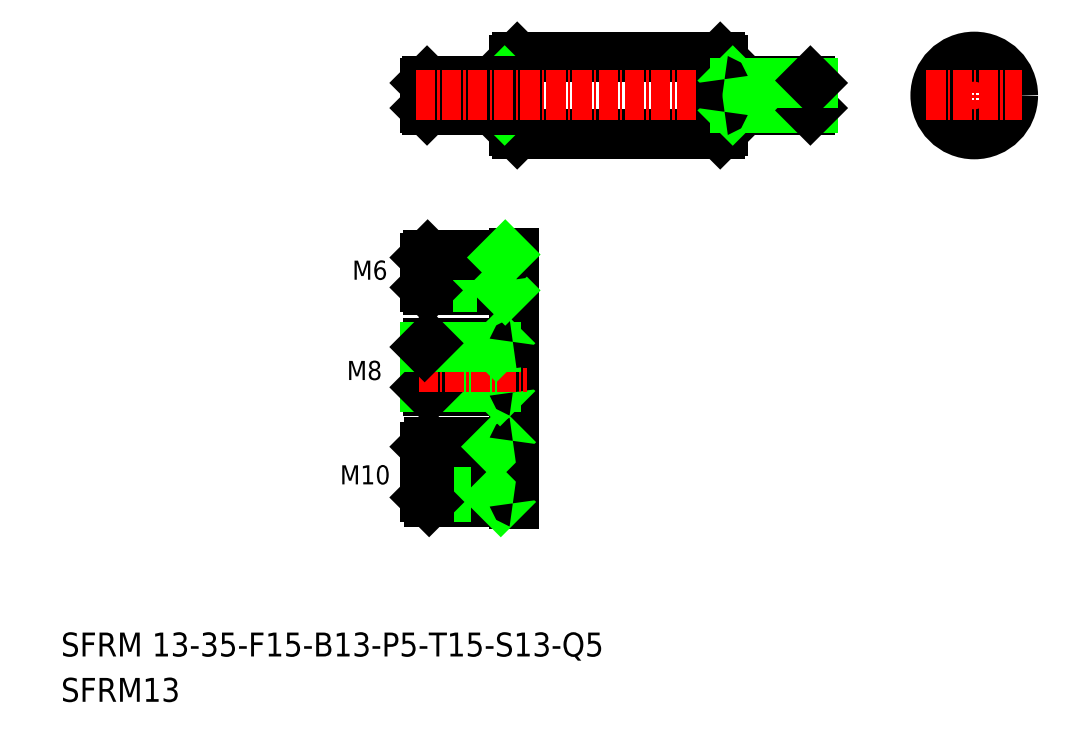
<metadata>
{"format":"dxf","ext":"dxf","renderer":"ezdxf+matplotlib","layout":"modelspace","background":"white","min_lineweight":24,"dpi":150}
</metadata>
<code>
0
SECTION
2
ENTITIES
0
TEXT
8
0
10
10
20
17.59
30
0
40
4
1
SFRM 13-35-F15-B13-P5-T15-S13-Q5
0
TEXT
8
0
10
10
20
10
30
0
40
4
1
SFRM13
0
TEXT
8
0
10
56.72
20
46.41
30
0
40
3.2
1
M10
0
LINE
8
0
10
70.9
20
69.42
30
0
11
70.9
21
62.67
31
0
0
LINE
8
0
10
85.9
20
70.35
30
0
11
85.9
21
61.75
31
0
0
LINE
8
0
10
82.9
20
70.05
30
0
11
82.9
21
62.05
31
0
0
LINE
8
0
10
71.53
20
62.05
30
0
11
71.53
21
70.05
31
0
0
LINE
8
CENTER
10
69.89
20
48.47
30
0
11
88.07
21
48.47
31
0
0
LINE
8
0
10
71.65
20
43.47
30
0
11
85.7
21
43.47
31
0
0
LINE
8
0
10
71.53
20
62.05
30
0
11
85.7
21
62.05
31
0
0
LINE
8
0
10
70.9
20
44.22
30
0
11
82.9
21
44.22
31
0
0
LINE
8
0
10
70.9
20
52.72
30
0
11
82.9
21
52.72
31
0
0
LINE
8
0
10
71.65
20
53.47
30
0
11
85.7
21
53.47
31
0
0
LINE
8
0
10
70.9
20
62.67
30
0
11
82.9
21
62.67
31
0
0
LINE
8
0
10
70.9
20
52.72
30
0
11
70.9
21
44.22
31
0
0
LINE
8
0
10
71.65
20
43.47
30
0
11
71.65
21
53.47
31
0
0
LINE
8
0
10
70.9
20
44.22
30
0
11
71.65
21
43.47
31
0
0
LINE
8
0
10
70.9
20
52.72
30
0
11
71.65
21
53.47
31
0
0
LINE
8
0
10
70.9
20
62.67
30
0
11
71.53
21
62.05
31
0
0
LINE
8
0
10
82.9
20
53.47
30
0
11
82.9
21
43.47
31
0
0
LINE
8
0
10
85.9
20
53.77
30
0
11
85.9
21
43.17
31
0
0
LINE
8
0
10
82.9
20
44.22
30
0
11
83.65
21
43.47
31
0
0
ARC
8
0
10
85.7
20
43.27
30
0
40
0.2
50
0
51
90
0
LINE
8
0
10
82.9
20
52.72
30
0
11
83.65
21
53.47
31
0
0
ARC
8
0
10
85.7
20
53.67
30
0
40
0.2
50
270
51
0
0
LINE
8
0
10
82.9
20
62.67
30
0
11
83.53
21
62.05
31
0
0
ARC
8
0
10
85.7
20
61.85
30
0
40
0.2
50
0
51
90
0
LINE
8
CENTER
10
69.89
20
66.05
30
0
11
88.07
21
66.05
31
0
0
LINE
8
CENTER
10
69.89
20
81.9
30
0
11
87.93
21
81.9
31
0
0
LINE
8
0
10
71.4
20
78.9
30
0
11
85.7
21
78.9
31
0
0
LINE
8
0
10
70.9
20
79.4
30
0
11
83.9
21
79.4
31
0
0
LINE
8
0
10
70.9
20
84.4
30
0
11
83.9
21
84.4
31
0
0
LINE
8
0
10
71.4
20
84.9
30
0
11
85.7
21
84.9
31
0
0
LINE
8
0
10
71.53
20
70.05
30
0
11
85.7
21
70.05
31
0
0
LINE
8
0
10
70.9
20
69.42
30
0
11
82.9
21
69.42
31
0
0
LINE
8
0
10
70.9
20
79.4
30
0
11
70.9
21
84.4
31
0
0
LINE
8
0
10
71.4
20
78.9
30
0
11
71.4
21
84.9
31
0
0
TEXT
8
0
10
57.86
20
63.89
30
0
40
3.2
1
M8
0
LINE
8
0
10
70.9
20
69.42
30
0
11
71.53
21
70.05
31
0
0
LINE
8
0
10
70.9
20
79.4
30
0
11
71.4
21
78.9
31
0
0
TEXT
8
0
10
58.77
20
80.69
30
0
40
3.2
1
M6
0
LINE
8
0
10
70.9
20
84.4
30
0
11
71.4
21
84.9
31
0
0
LINE
8
0
10
83.9
20
84.9
30
0
11
83.9
21
78.9
31
0
0
LINE
8
0
10
85.9
20
85.2
30
0
11
85.9
21
78.6
31
0
0
LINE
8
0
10
82.9
20
69.42
30
0
11
83.53
21
70.05
31
0
0
ARC
8
0
10
85.7
20
70.25
30
0
40
0.2
50
270
51
0
0
ARC
8
0
10
85.7
20
78.7
30
0
40
0.2
50
0
51
90
0
LINE
8
0
10
83.9
20
79.4
30
0
11
84.4
21
78.9
31
0
0
ARC
8
0
10
85.7
20
85.1
30
0
40
0.2
50
270
51
0
0
LINE
8
0
10
83.9
20
84.4
30
0
11
84.4
21
84.9
31
0
0
CIRCLE
8
0
10
162.9
20
111.5
30
0
40
2.5
0
CIRCLE
8
0
10
162.9
20
111.5
30
0
40
2.1
0
LINE
8
CENTER
10
162.9
20
119.5
30
0
11
162.9
21
103.5
31
0
0
CIRCLE
8
0
10
162.9
20
111.5
30
0
40
6.5
0
LINE
8
CENTER
10
154.9
20
111.5
30
0
11
170.9
21
111.5
31
0
0
LINE
8
0
10
120.4
20
118
30
0
11
120.9
21
117.5
31
0
0
LINE
8
0
10
120.4
20
105
30
0
11
120.9
21
105.5
31
0
0
LINE
8
0
10
120.9
20
117.5
30
0
11
120.9
21
105.5
31
0
0
LINE
8
0
10
120.4
20
118
30
0
11
120.4
21
105
31
0
0
LINE
8
0
10
86.4
20
118
30
0
11
85.9
21
117.5
31
0
0
ARC
8
0
10
85.7
20
114.2
30
0
40
0.2
50
270
51
0
0
LINE
8
0
10
85.9
20
105.5
30
0
11
86.4
21
105
31
0
0
ARC
8
0
10
85.7
20
108.8
30
0
40
0.2
50
0
51
90
0
LINE
8
0
10
85.9
20
117.5
30
0
11
85.9
21
105.5
31
0
0
LINE
8
0
10
86.4
20
118
30
0
11
86.4
21
105
31
0
0
LINE
8
0
10
86.4
20
118
30
0
11
120.4
21
118
31
0
0
LINE
8
0
10
86.4
20
105
30
0
11
120.4
21
105
31
0
0
LINE
8
0
10
83.9
20
113.6
30
0
11
84.3
21
114
31
0
0
LINE
8
0
10
70.9
20
113.6
30
0
11
71.3
21
114
31
0
0
LINE
8
0
10
70.9
20
113.6
30
0
11
83.9
21
113.6
31
0
0
LINE
8
0
10
83.9
20
109.4
30
0
11
84.3
21
109
31
0
0
LINE
8
0
10
70.9
20
109.4
30
0
11
71.3
21
109
31
0
0
LINE
8
0
10
70.9
20
109.4
30
0
11
83.9
21
109.4
31
0
0
LINE
8
0
10
83.9
20
114
30
0
11
83.9
21
109
31
0
0
LINE
8
0
10
71.3
20
109
30
0
11
71.3
21
114
31
0
0
LINE
8
0
10
70.9
20
113.6
30
0
11
70.9
21
109.4
31
0
0
LINE
8
0
10
71.3
20
114
30
0
11
85.7
21
114
31
0
0
LINE
8
0
10
71.3
20
109
30
0
11
85.7
21
109
31
0
0
LINE
8
CENTER
10
69.4
20
111.5
30
0
11
137.4
21
111.5
31
0
0
LINE
8
0
10
135.5
20
109
30
0
11
121.1
21
109
31
0
0
LINE
8
0
10
135.5
20
114
30
0
11
121.1
21
114
31
0
0
LINE
8
0
10
135.9
20
113.6
30
0
11
135.9
21
109.4
31
0
0
LINE
8
0
10
135.5
20
109
30
0
11
135.5
21
114
31
0
0
LINE
8
0
10
122.9
20
114
30
0
11
122.9
21
109
31
0
0
LINE
8
0
10
135.9
20
109.4
30
0
11
122.9
21
109.4
31
0
0
LINE
8
0
10
135.9
20
109.4
30
0
11
135.5
21
109
31
0
0
LINE
8
0
10
122.9
20
109.4
30
0
11
122.5
21
109
31
0
0
LINE
8
0
10
135.9
20
113.6
30
0
11
122.9
21
113.6
31
0
0
LINE
8
0
10
135.9
20
113.6
30
0
11
135.5
21
114
31
0
0
LINE
8
0
10
122.9
20
113.6
30
0
11
122.5
21
114
31
0
0
ARC
8
0
10
121.1
20
108.8
30
0
40
0.2
50
90
51
180
0
ARC
8
0
10
121.1
20
114.2
30
0
40
0.2
50
180
51
270
0
ENDSEC
0
EOF

</code>
